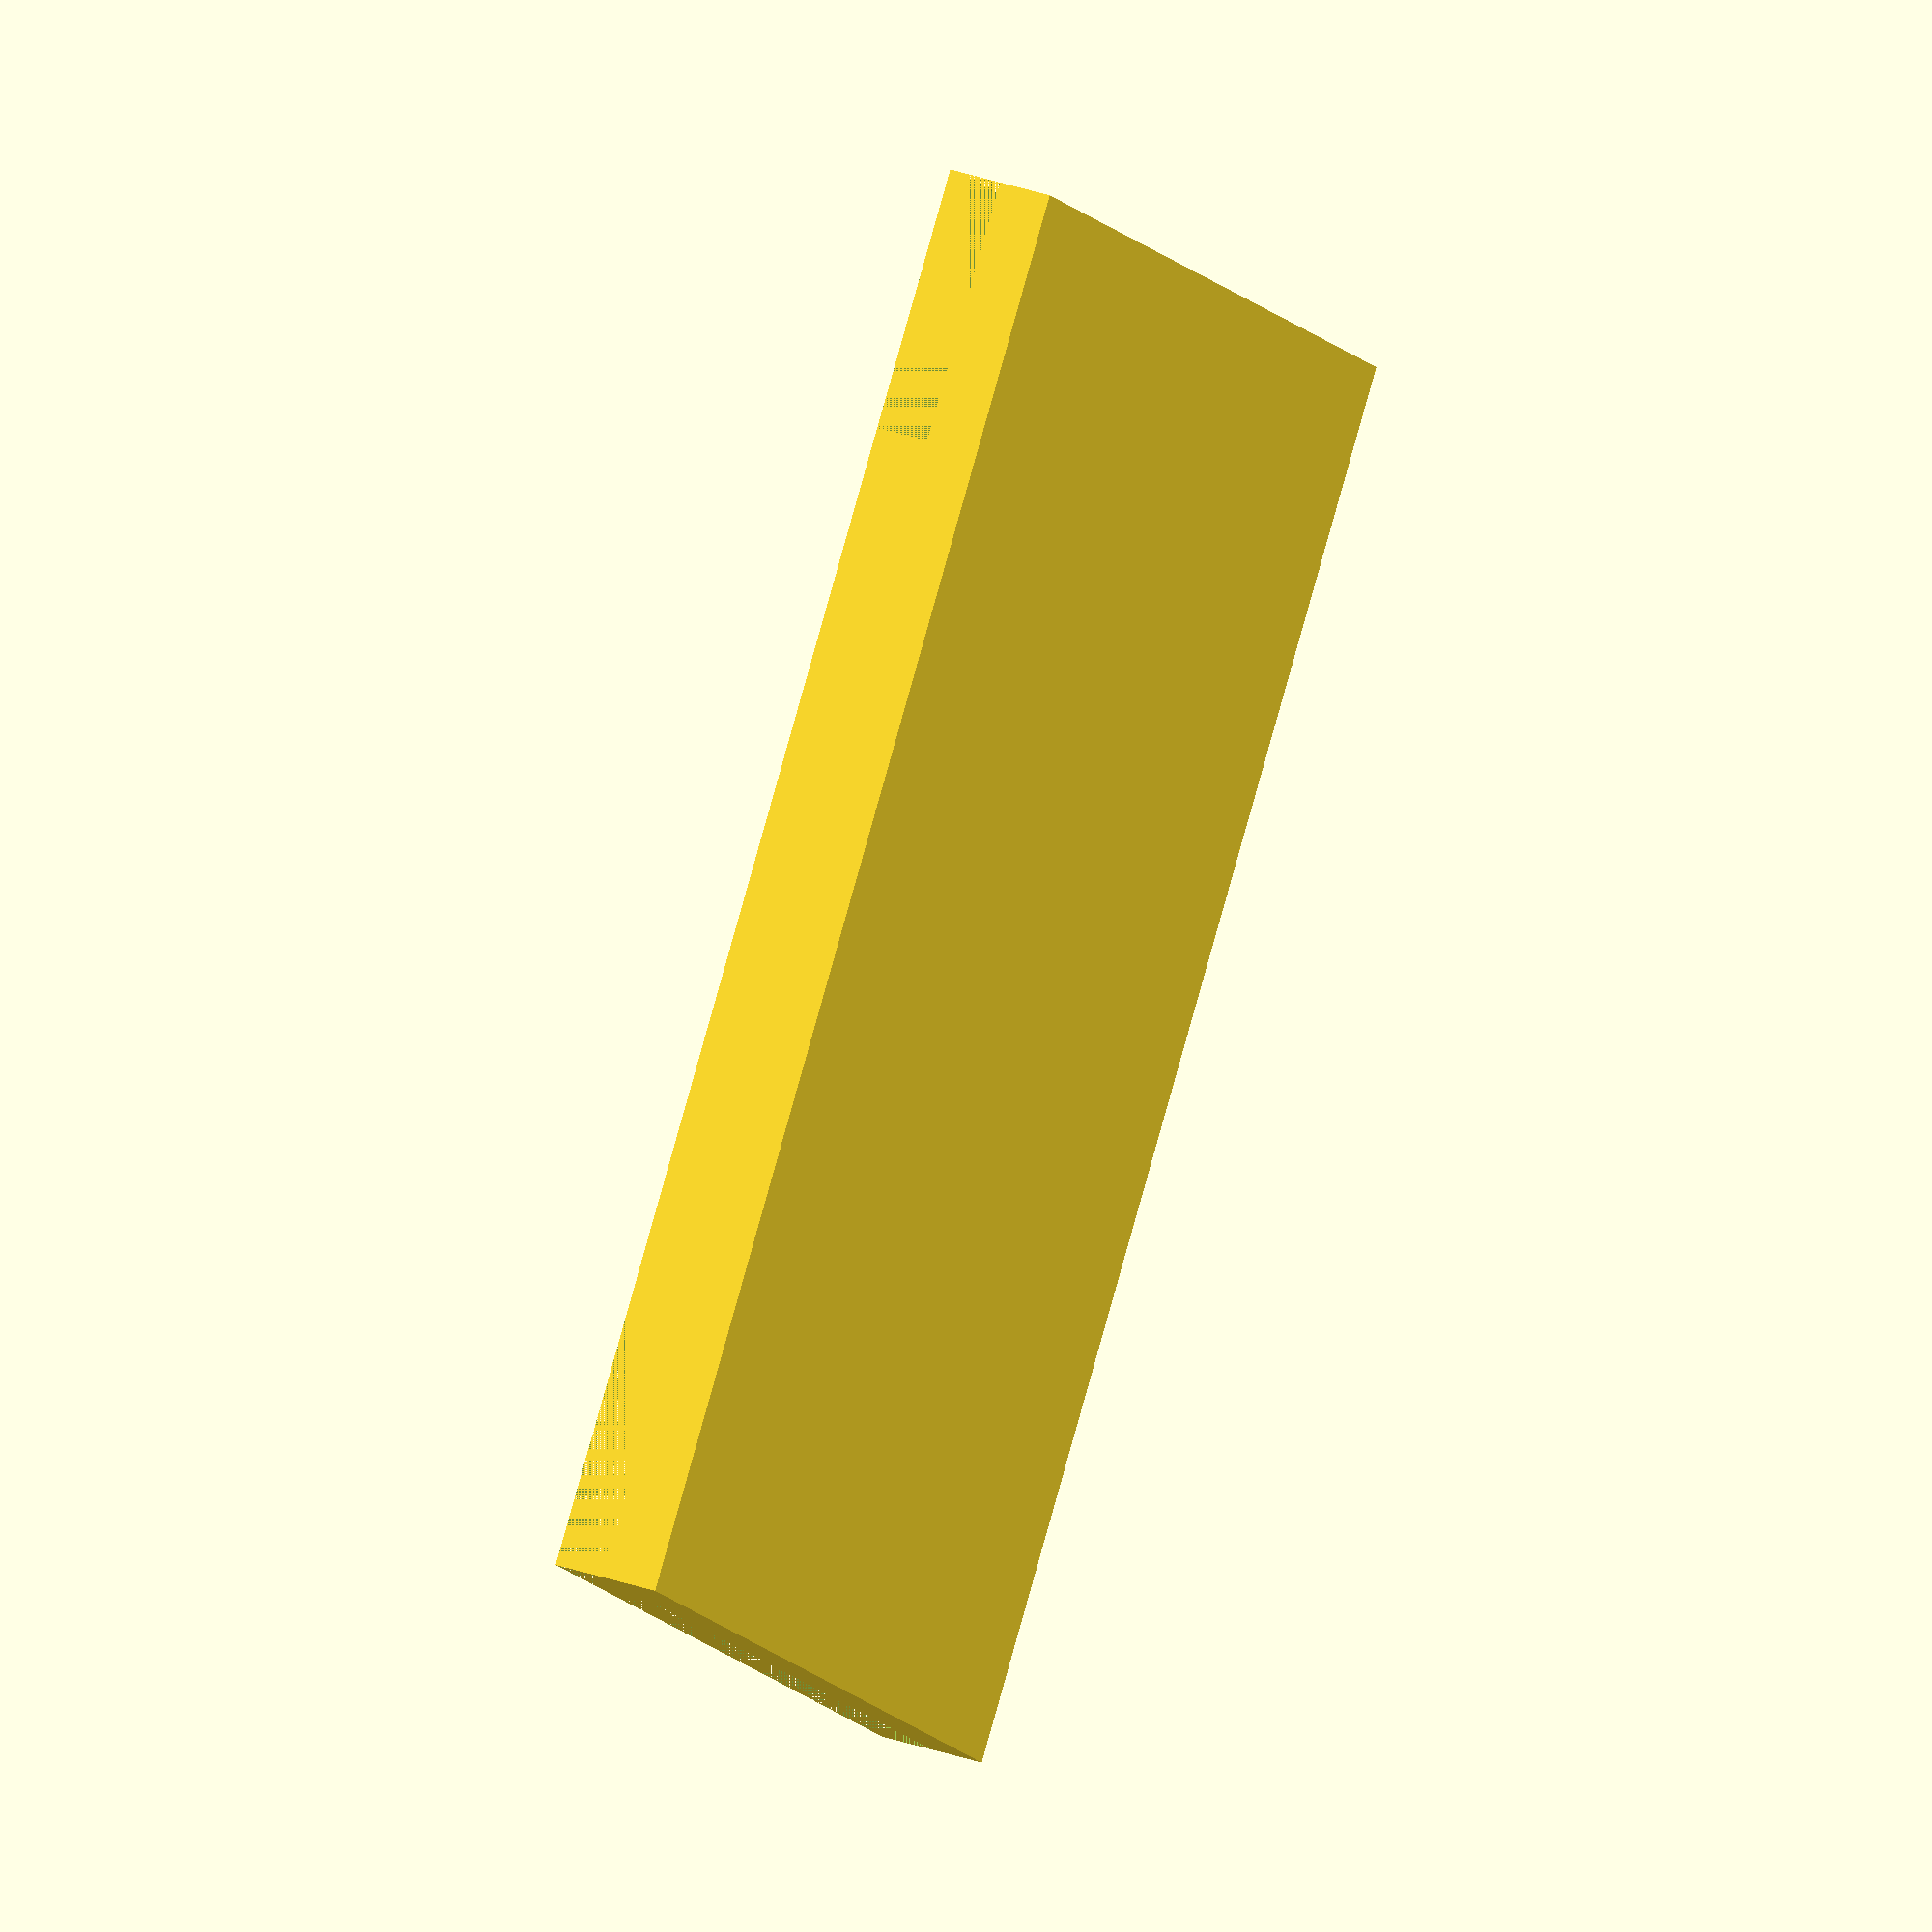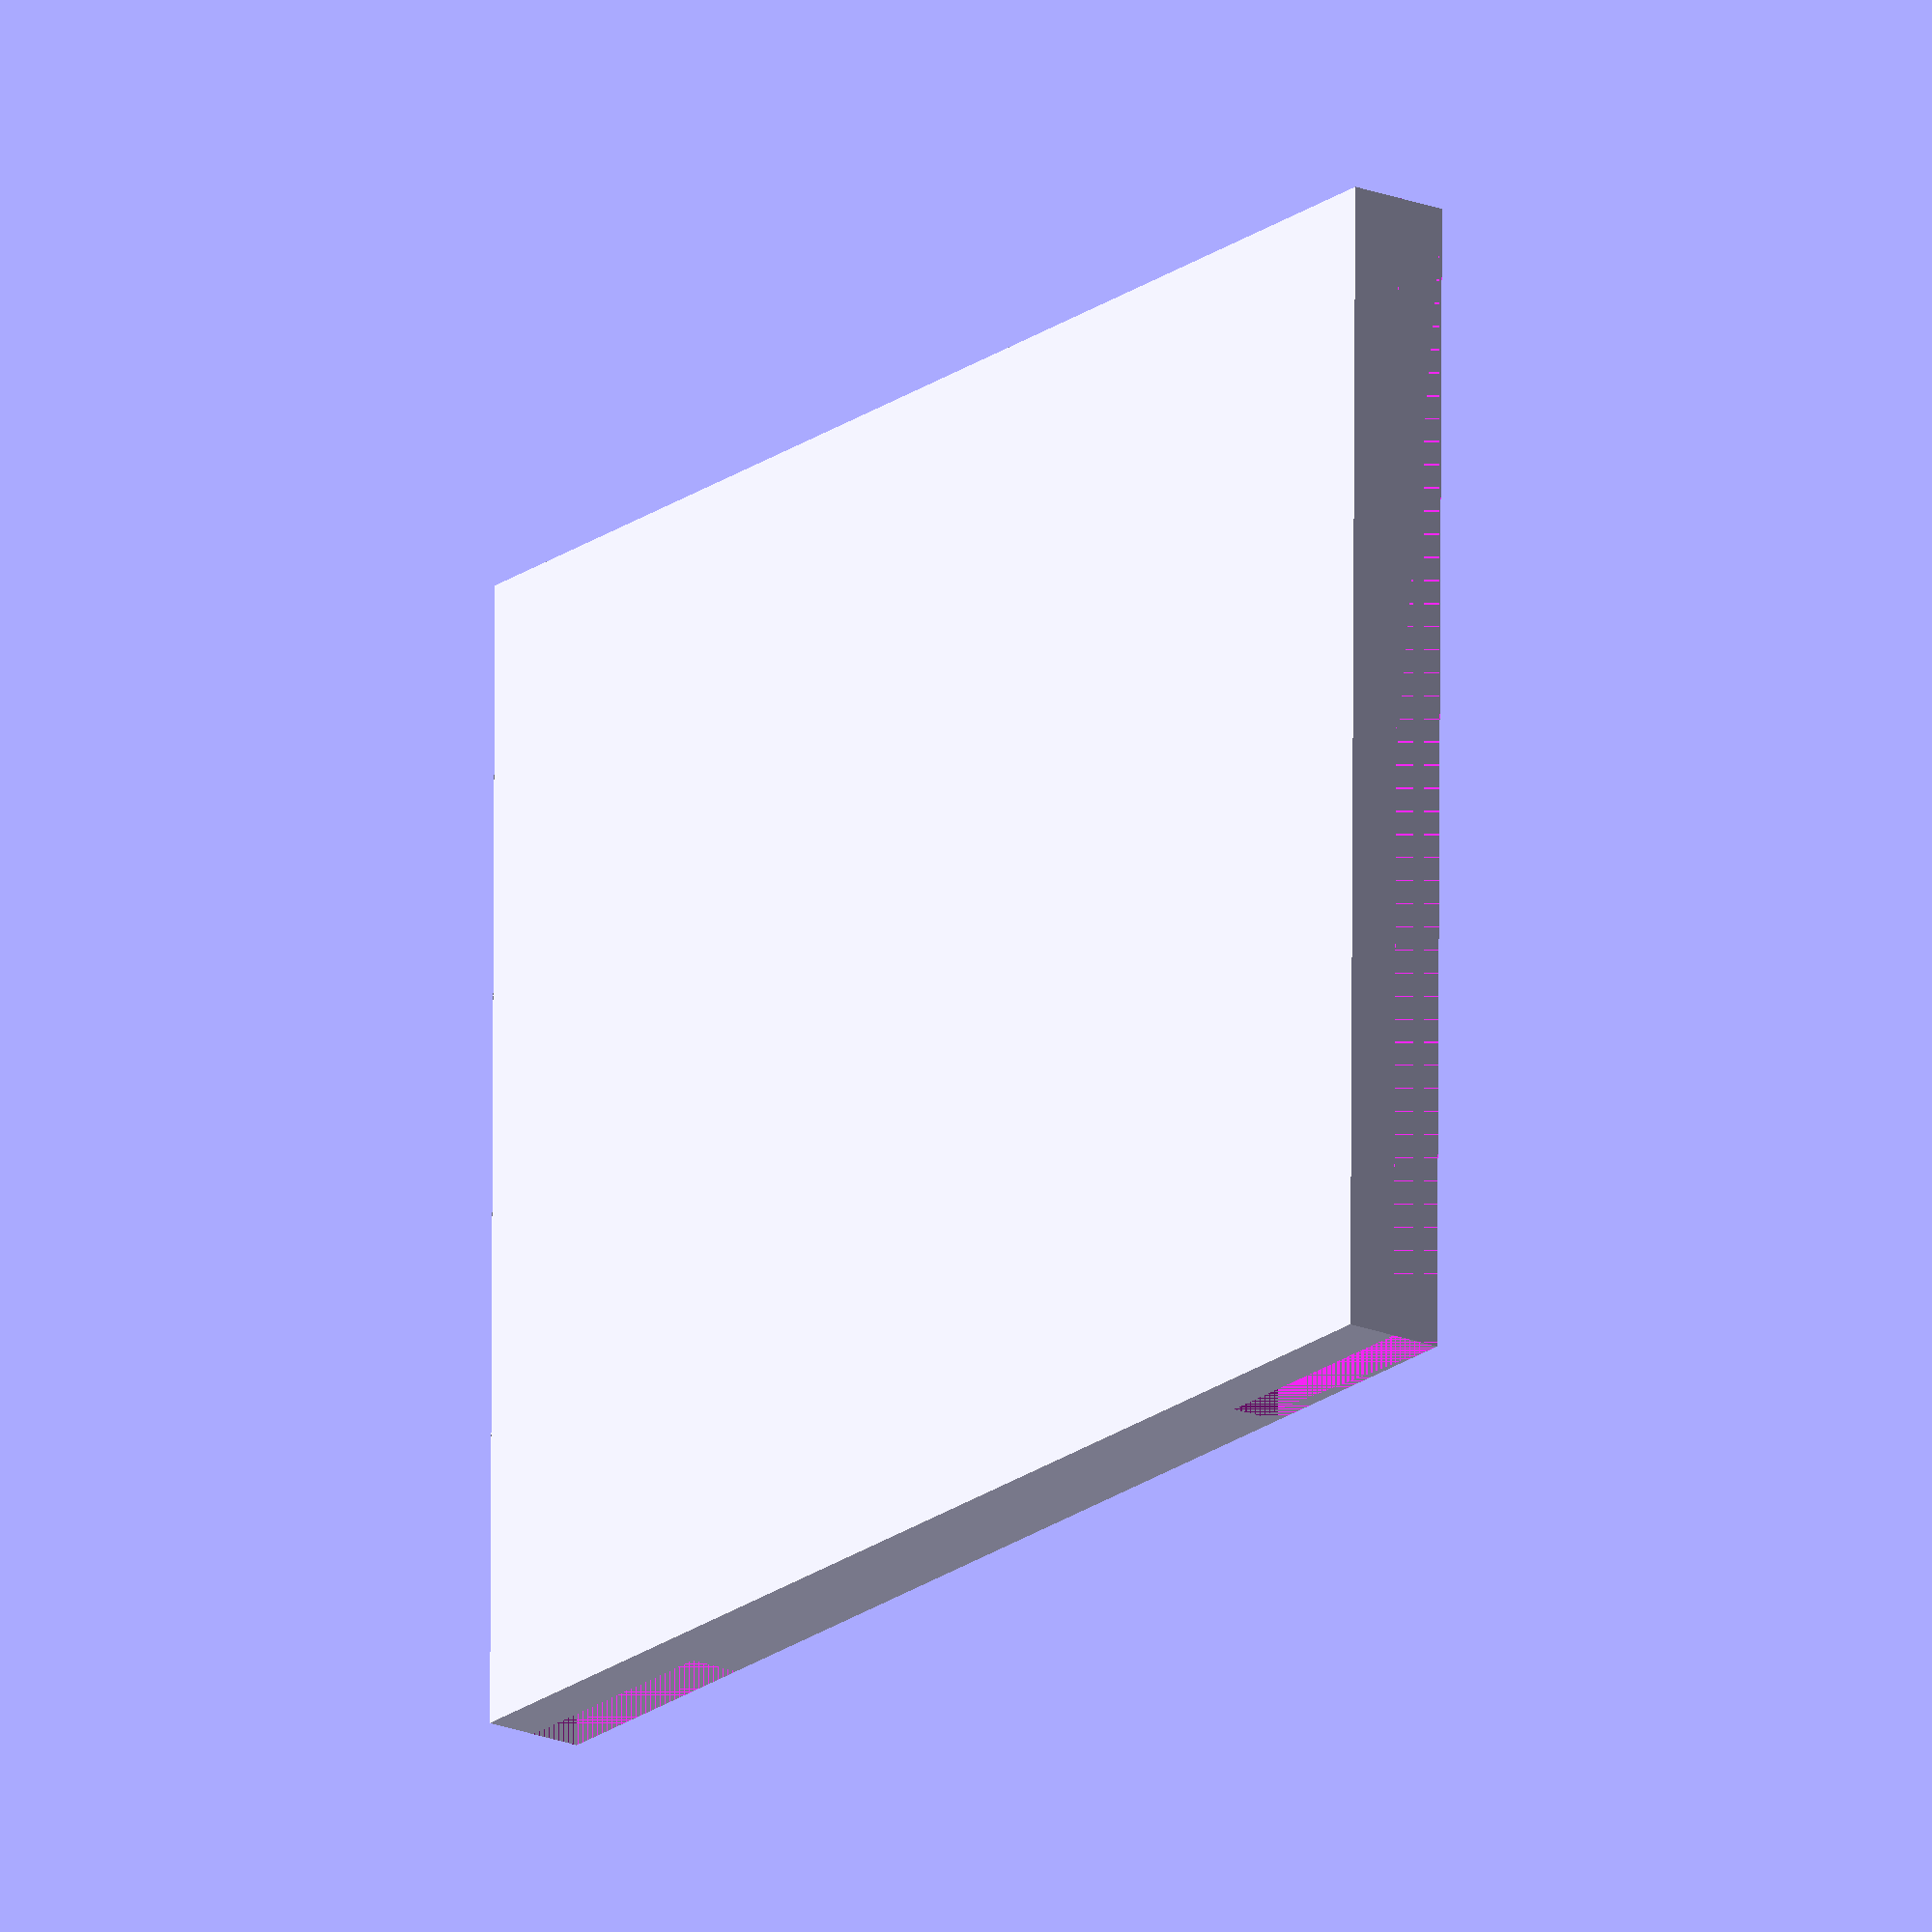
<openscad>
difference() {
    cube([45,54,4]);
    translate([0, 0, 2])
        cube([45, 10, 2]);
    translate([0, 54 - 10, 2])
        cube([45, 10, 2]);
};
</openscad>
<views>
elev=141.0 azim=314.8 roll=67.5 proj=o view=wireframe
elev=200.4 azim=89.6 roll=306.3 proj=o view=wireframe
</views>
